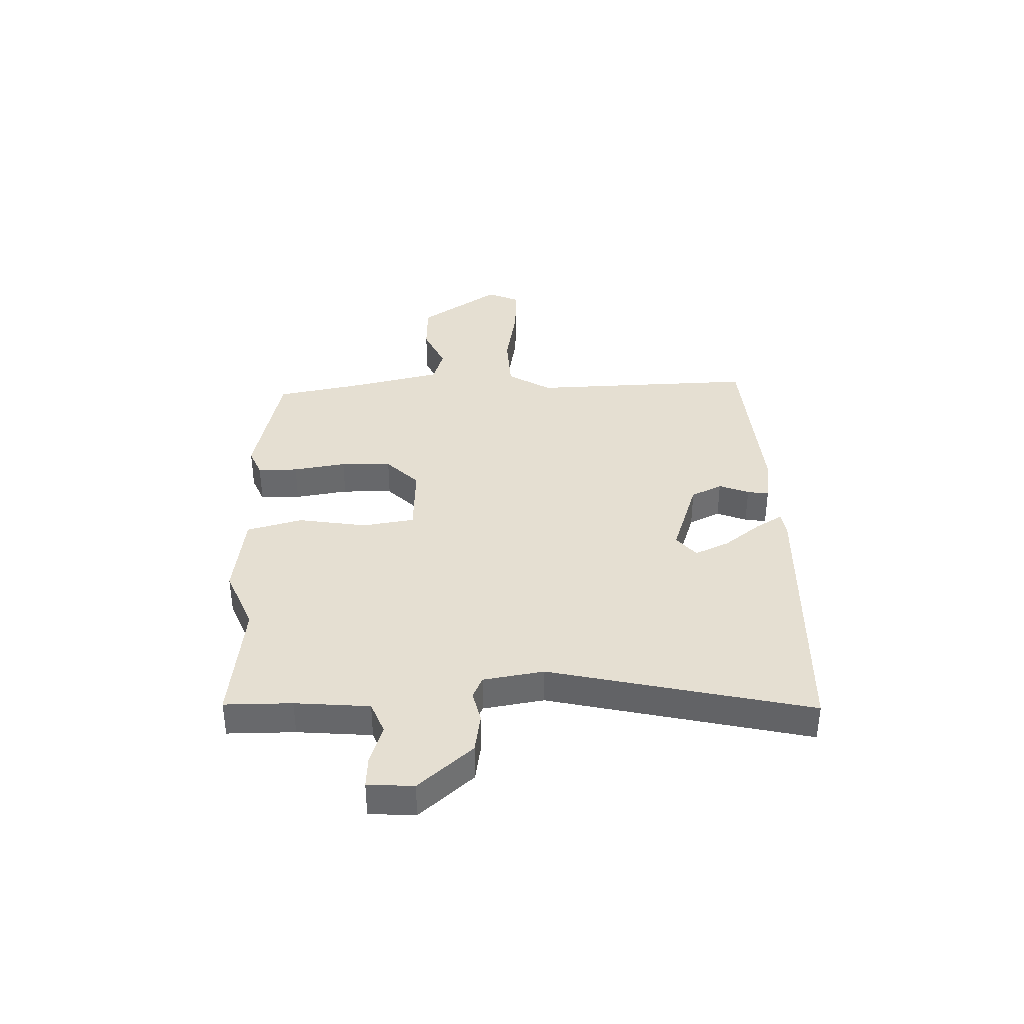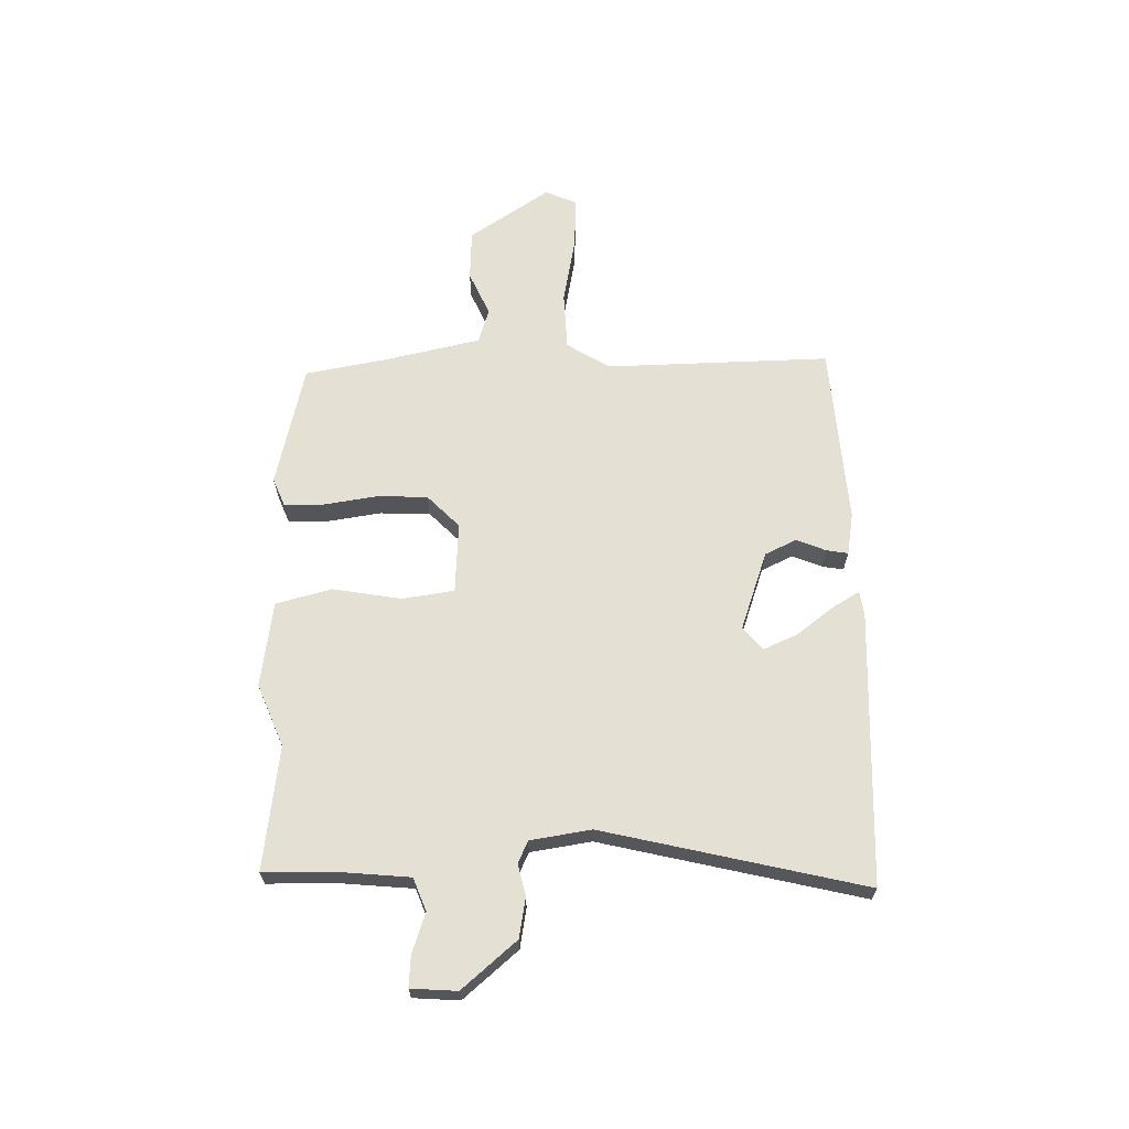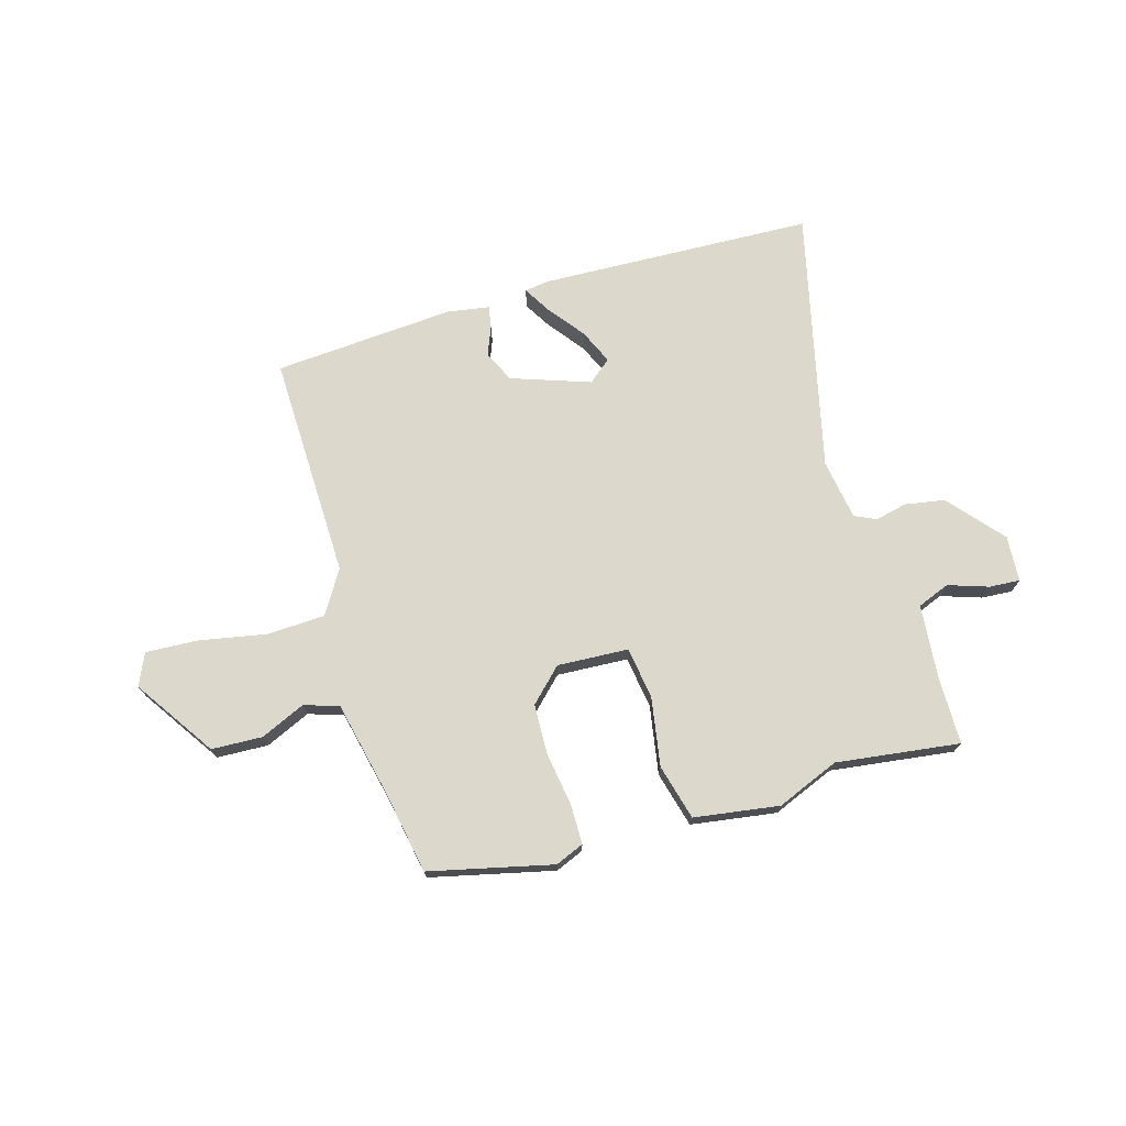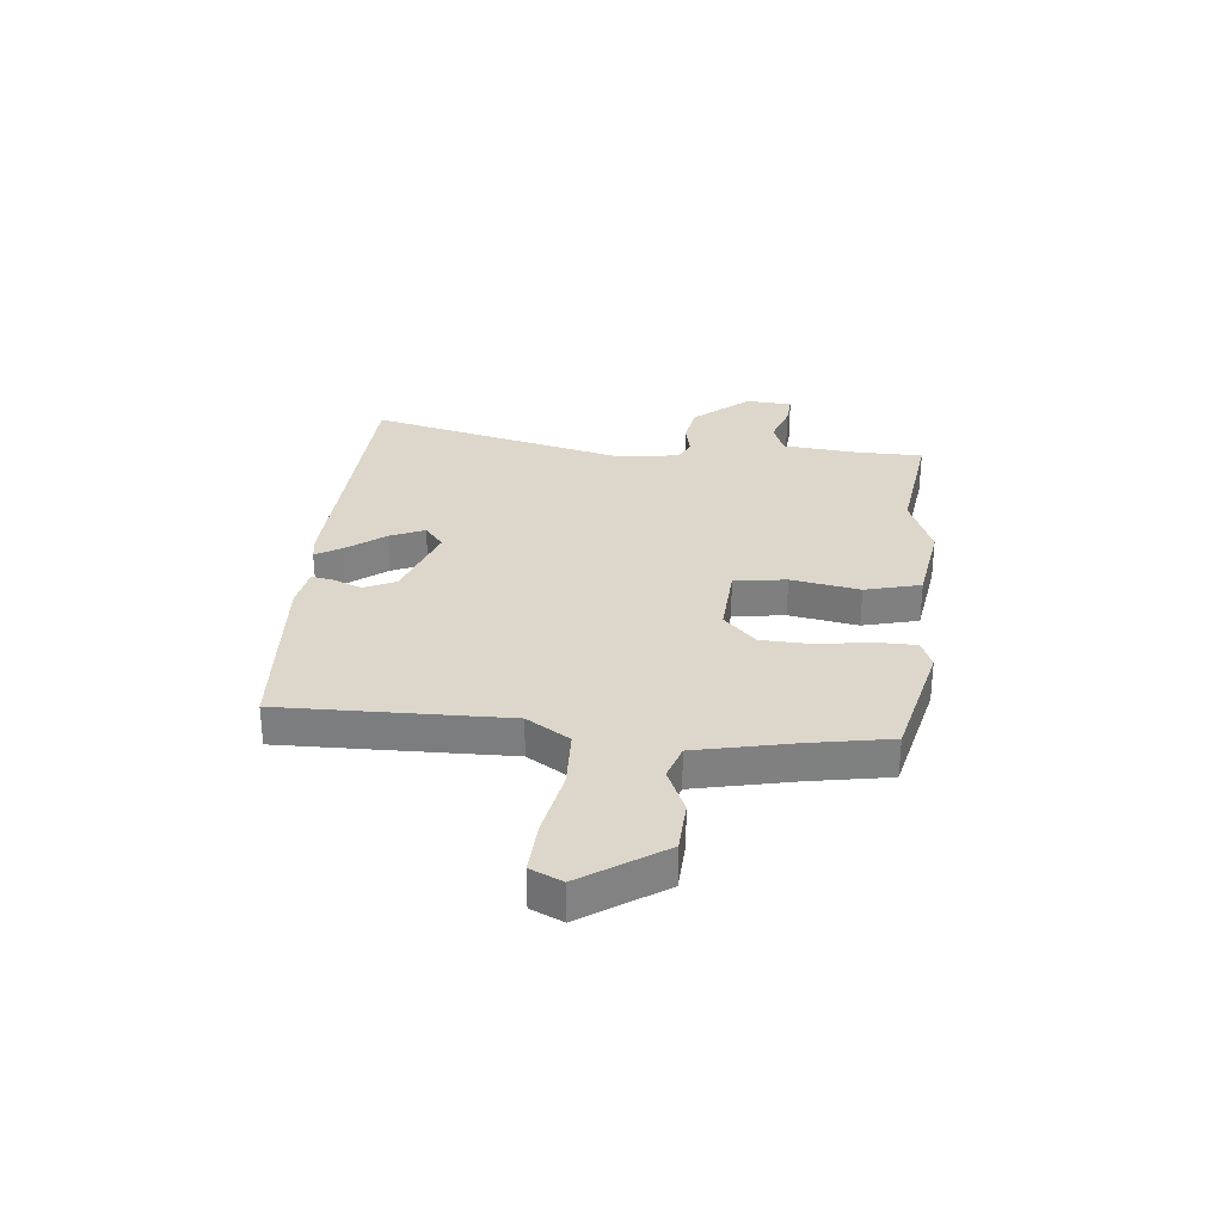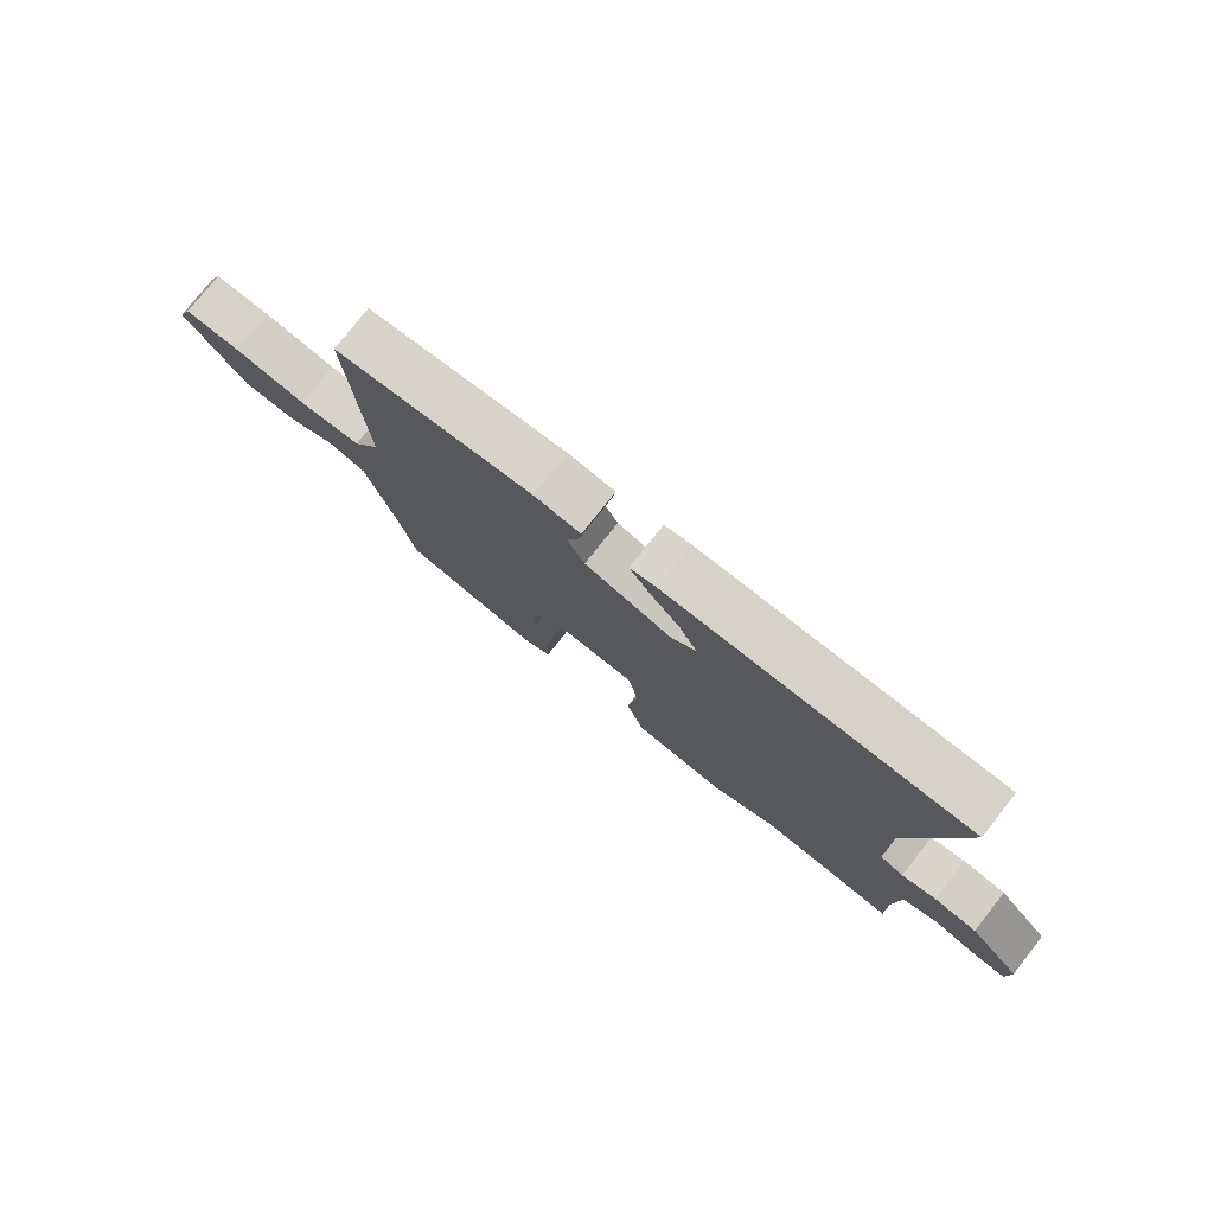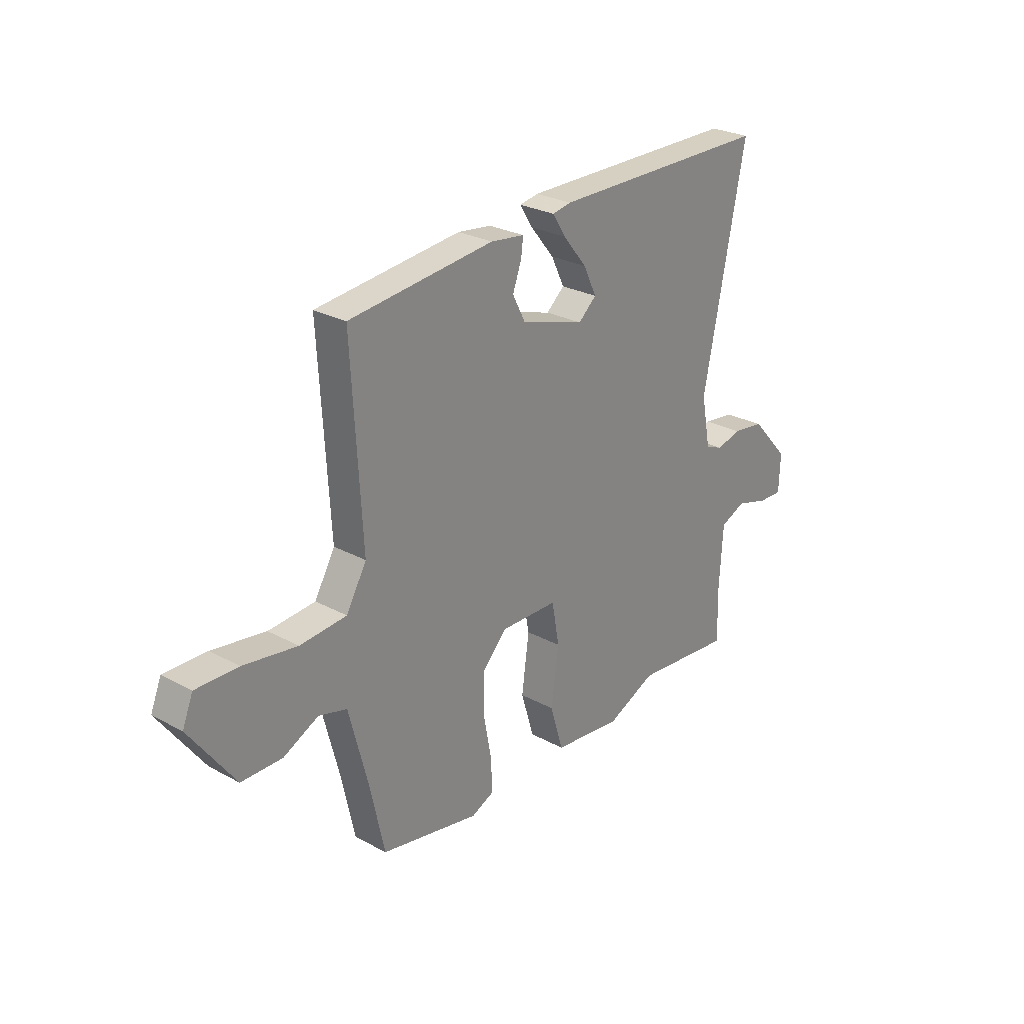
<metadata>
{"format":"obj","ext":"obj","renderer":"f3d","projection":"perspective","resolution":1024,"background":"white","views":[{"elev":37.5,"azim":-90.2,"up":"+Y"},{"elev":65.3,"azim":-89.2,"up":"+Y"},{"elev":72.7,"azim":165.7,"up":"+Y"},{"elev":30.4,"azim":97.9,"up":"+Y"},{"elev":77.6,"azim":-141.7,"up":"+Z"},{"elev":26.7,"azim":130.3,"up":"+Z"}]}
</metadata>
<code>
v -0.313 0.07 -0.482
v -0.539 0.07 -0.504
v -0.536 0.07 -0.381
v -0.544 0.07 -0.245
v -0.602 0.07 -0.22
v -0.676 0.07 -0.242
v -0.732 0.07 -0.244
v -0.735 0.07 -0.16
v -0.647 0.07 -0.064
v -0.574 0.07 -0.054
v -0.517 0.07 -0.069
v -0.477 0.07 -0.052
v -0.456 0.07 0.058
v -0.552 0.07 0.536
v -0.05 0.07 0.539
v -0.007 0.07 0.531
v -0.037 0.07 0.484
v -0.091 0.07 0.418
v -0.121 0.07 0.356
v -0.08 0.07 0.32
v 0.065 0.07 0.365
v 0.094 0.07 0.421
v 0.074 0.07 0.476
v 0.069 0.07 0.515
v 0.146 0.07 0.525
v 0.475 0.07 0.49
v 0.452 0.07 0.081
v 0.498 0.07 0.001
v 0.604 0.07 -0.007
v 0.726 0.07 0.012
v 0.822 0.07 0.014
v 0.846 0.07 -0.045
v 0.743 0.07 -0.188
v 0.65 0.07 -0.189
v 0.57 0.07 -0.15
v 0.506 0.07 -0.168
v 0.461 0.07 -0.343
v 0.429 0.07 -0.49
v 0.203 0.07 -0.535
v 0.152 0.07 -0.512
v 0.154 0.07 -0.439
v 0.172 0.07 -0.343
v 0.172 0.07 -0.251
v 0.115 0.07 -0.191
v -0.015 0.07 -0.194
v -0.032 0.07 -0.288
v -0.015 0.07 -0.414
v -0.045 0.07 -0.514
v -0.201 0.07 -0.532
v -0.313 0 -0.482
v -0.539 0 -0.504
v -0.536 0 -0.381
v -0.544 0 -0.245
v -0.602 0 -0.22
v -0.676 0 -0.242
v -0.732 0 -0.244
v -0.735 0 -0.16
v -0.647 0 -0.064
v -0.574 0 -0.054
v -0.517 0 -0.069
v -0.477 0 -0.052
v -0.456 0 0.058
v -0.552 0 0.536
v -0.05 0 0.539
v -0.007 0 0.531
v -0.037 0 0.484
v -0.091 0 0.418
v -0.121 0 0.356
v -0.08 0 0.32
v 0.065 0 0.365
v 0.094 0 0.421
v 0.074 0 0.476
v 0.069 0 0.515
v 0.146 0 0.525
v 0.475 0 0.49
v 0.452 0 0.081
v 0.498 0 0.001
v 0.604 0 -0.007
v 0.726 0 0.012
v 0.822 0 0.014
v 0.846 0 -0.045
v 0.743 0 -0.188
v 0.65 0 -0.189
v 0.57 0 -0.15
v 0.506 0 -0.168
v 0.461 0 -0.343
v 0.429 0 -0.49
v 0.203 0 -0.535
v 0.152 0 -0.512
v 0.154 0 -0.439
v 0.172 0 -0.343
v 0.172 0 -0.251
v 0.115 0 -0.191
v -0.015 0 -0.194
v -0.032 0 -0.288
v -0.015 0 -0.414
v -0.045 0 -0.514
v -0.201 0 -0.532
f 46 47 48 49
f 45 46 49 1
f 39 40 41 42
f 37 38 39 42
f 36 37 42 43
f 35 36 43 44
f 33 34 35
f 32 33 35
f 29 30 31 32
f 28 29 32 35
f 27 28 35 44
f 22 23 24 25
f 22 25 26 27
f 15 16 17 18
f 13 14 15 18
f 12 13 18 19
f 8 9 10 11
f 6 7 8 11
f 5 6 11 12
f 4 5 12 19
f 45 1 2 3
f 45 3 4 19
f 21 22 27 44
f 20 21 44 45
f 19 20 45
f 98 97 96 95
f 50 98 95 94
f 91 90 89 88
f 91 88 87 86
f 92 91 86 85
f 93 92 85 84
f 84 83 82
f 84 82 81
f 81 80 79 78
f 84 81 78 77
f 93 84 77 76
f 74 73 72 71
f 76 75 74 71
f 67 66 65 64
f 67 64 63 62
f 68 67 62 61
f 60 59 58 57
f 60 57 56 55
f 61 60 55 54
f 68 61 54 53
f 52 51 50 94
f 68 53 52 94
f 93 76 71 70
f 94 93 70 69
f 94 69 68
f 1 50 51 2
f 2 51 52 3
f 3 52 53 4
f 4 53 54 5
f 5 54 55 6
f 6 55 56 7
f 7 56 57 8
f 8 57 58 9
f 9 58 59 10
f 10 59 60 11
f 11 60 61 12
f 12 61 62 13
f 13 62 63 14
f 14 63 64 15
f 15 64 65 16
f 16 65 66 17
f 17 66 67 18
f 18 67 68 19
f 19 68 69 20
f 20 69 70 21
f 21 70 71 22
f 22 71 72 23
f 23 72 73 24
f 24 73 74 25
f 25 74 75 26
f 26 75 76 27
f 27 76 77 28
f 28 77 78 29
f 29 78 79 30
f 30 79 80 31
f 31 80 81 32
f 32 81 82 33
f 33 82 83 34
f 34 83 84 35
f 35 84 85 36
f 36 85 86 37
f 37 86 87 38
f 38 87 88 39
f 39 88 89 40
f 40 89 90 41
f 41 90 91 42
f 42 91 92 43
f 43 92 93 44
f 44 93 94 45
f 45 94 95 46
f 46 95 96 47
f 47 96 97 48
f 48 97 98 49
f 49 98 50 1

</code>
